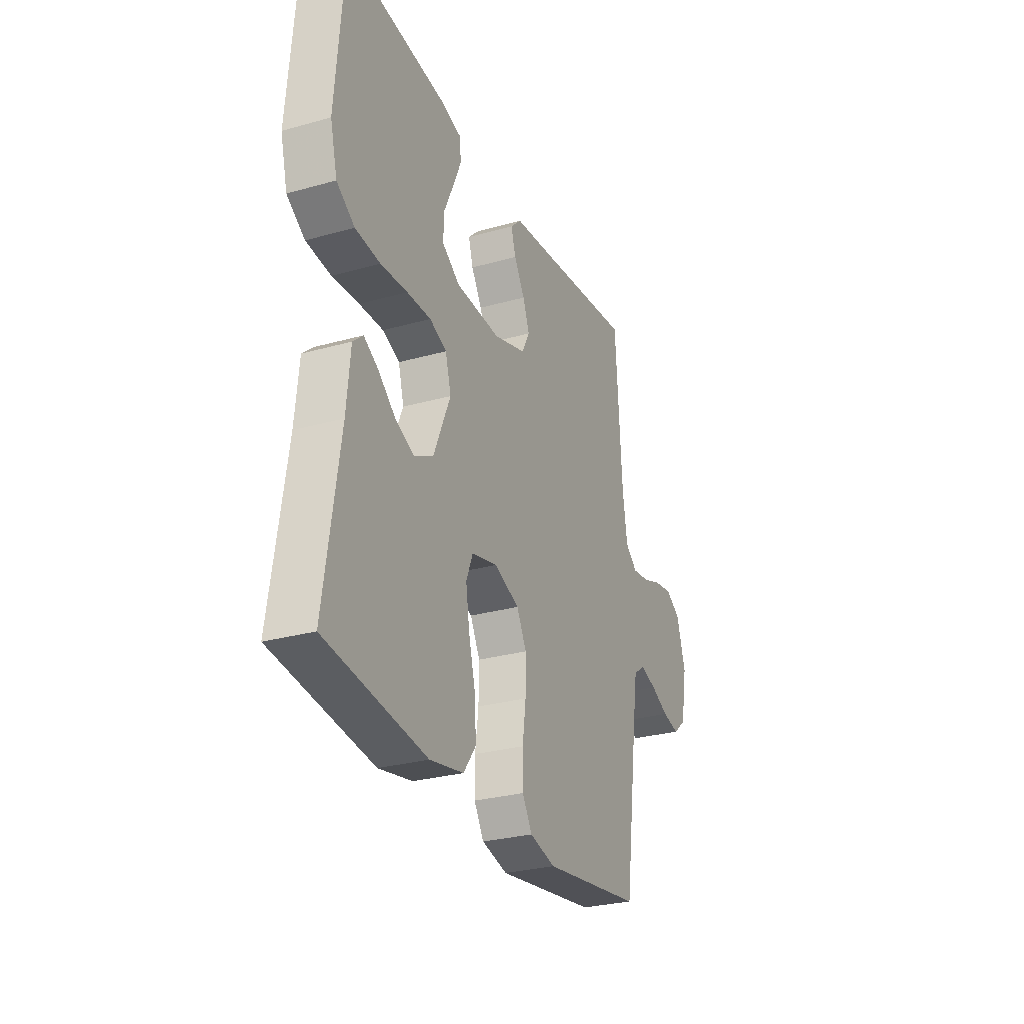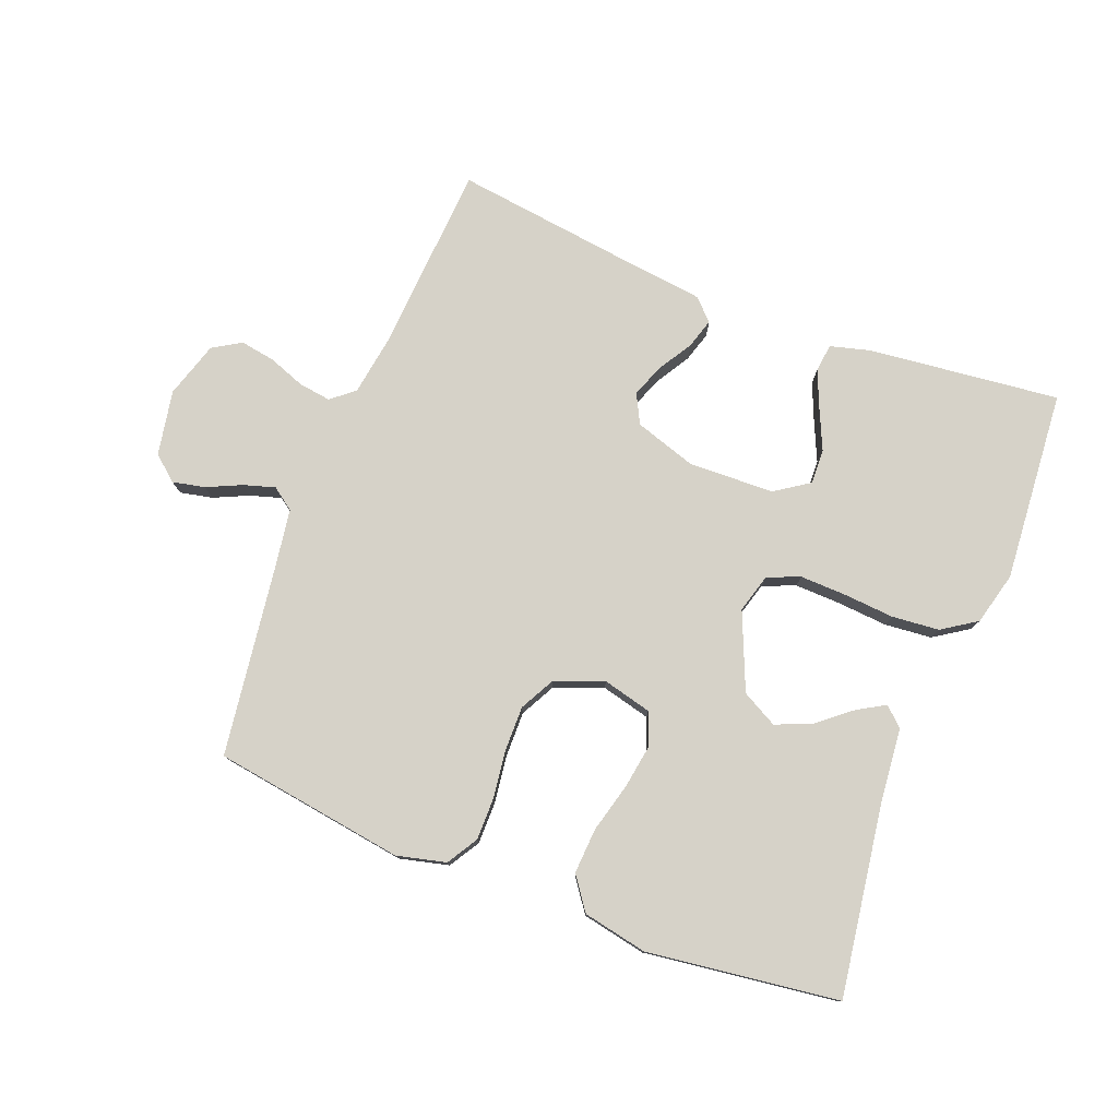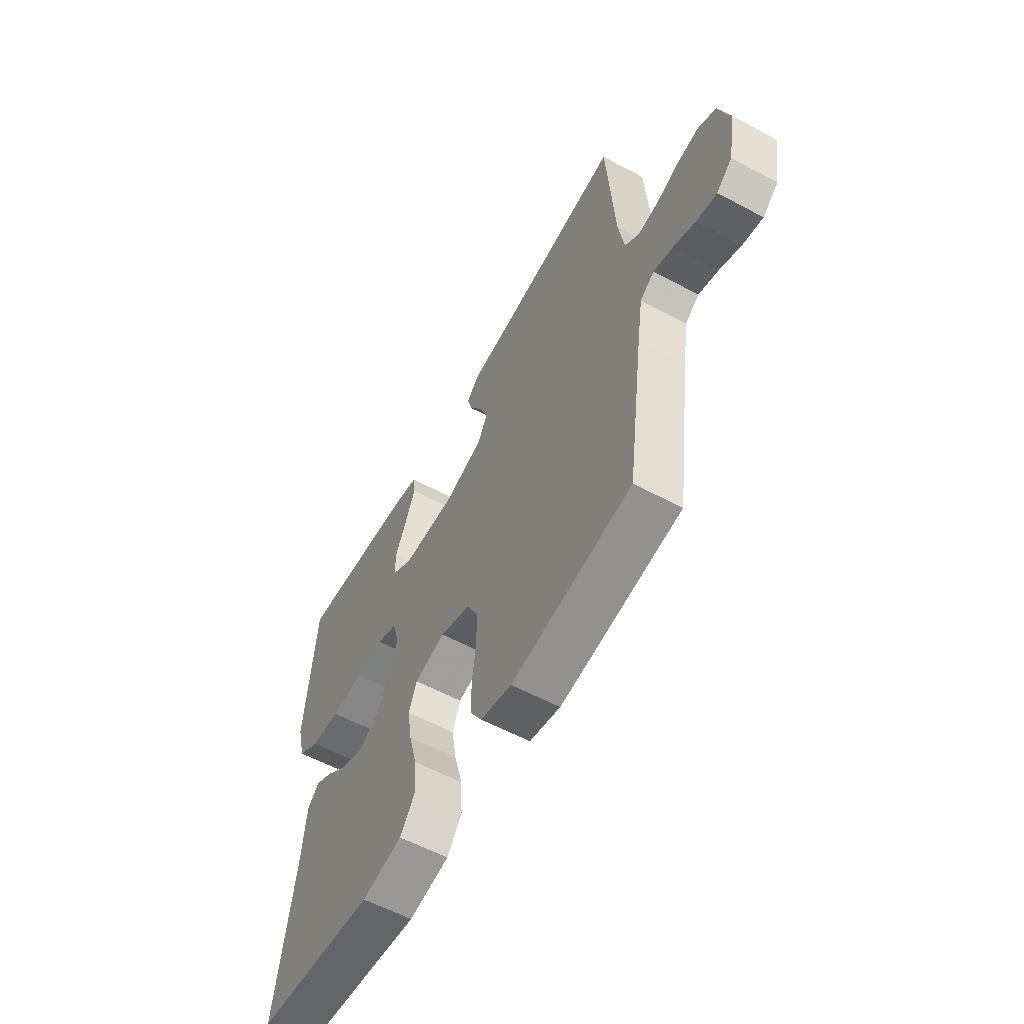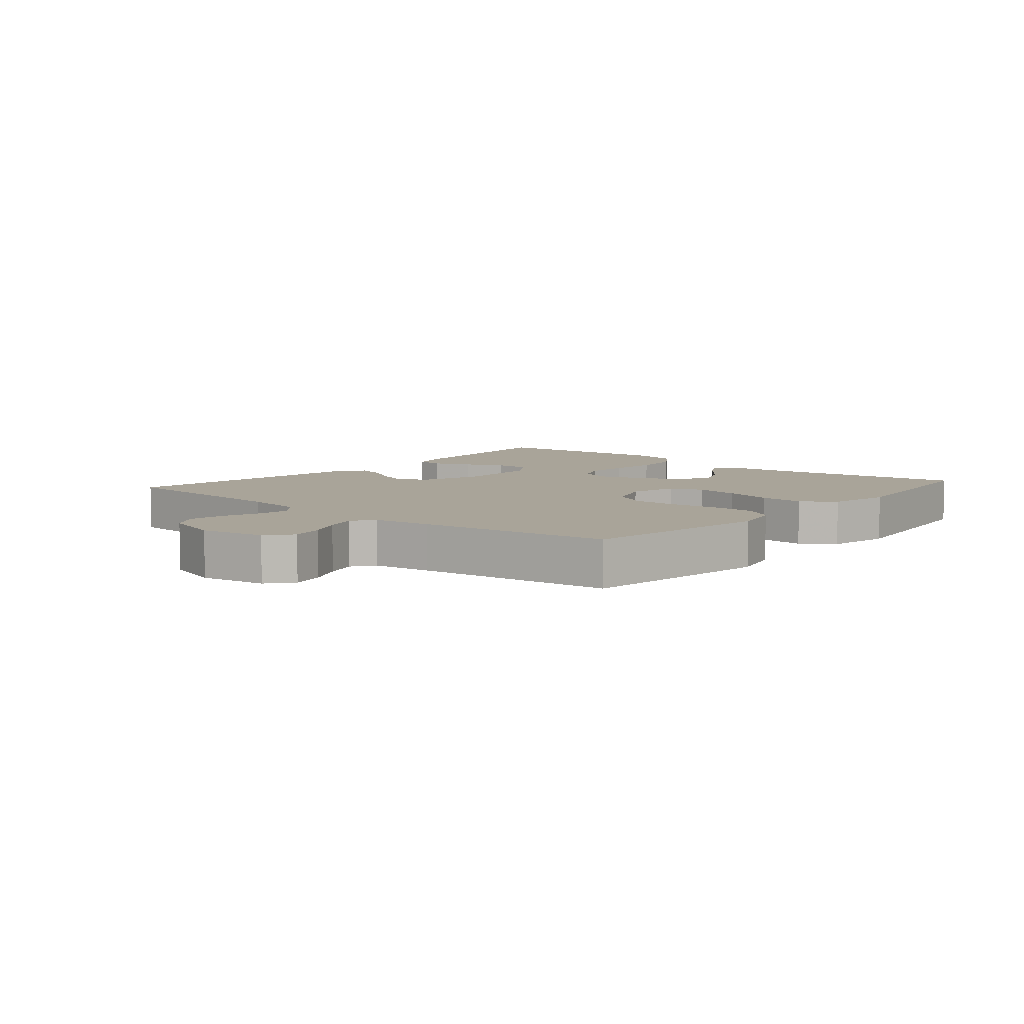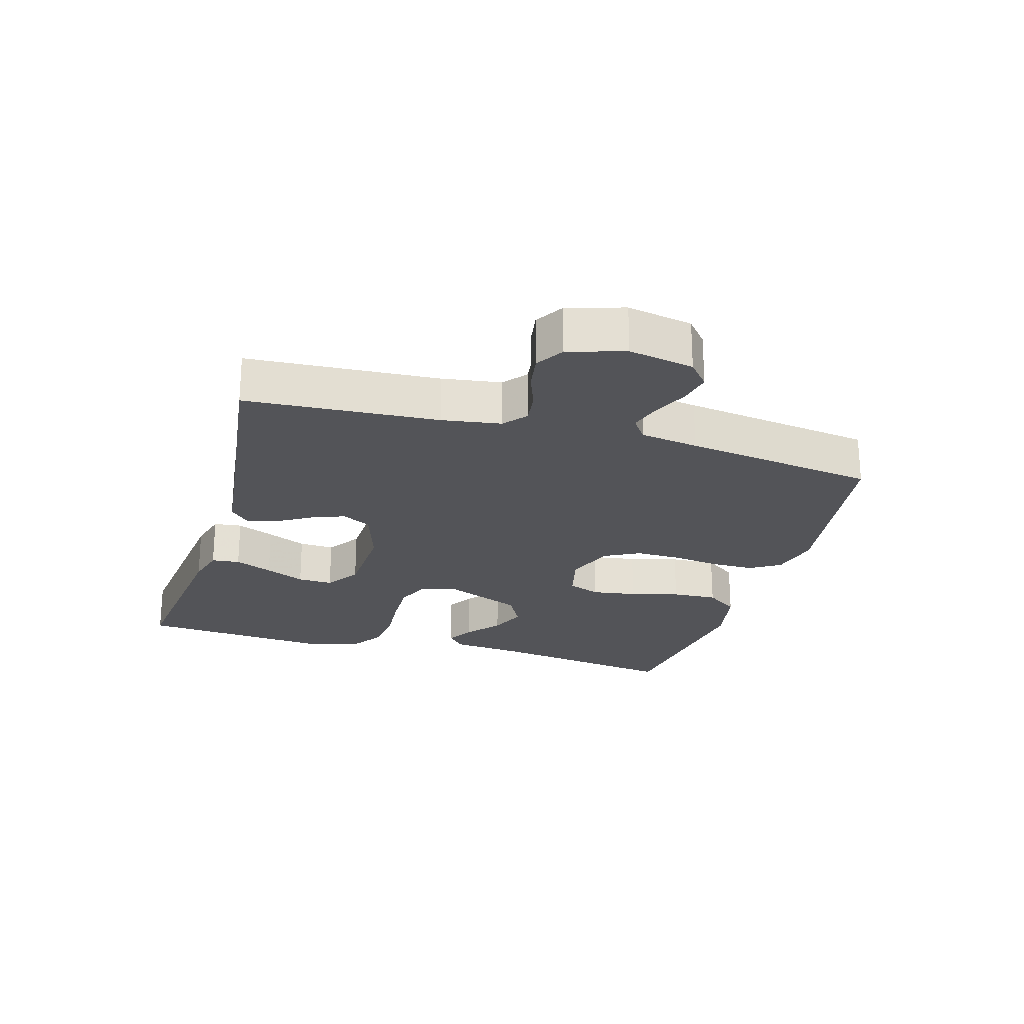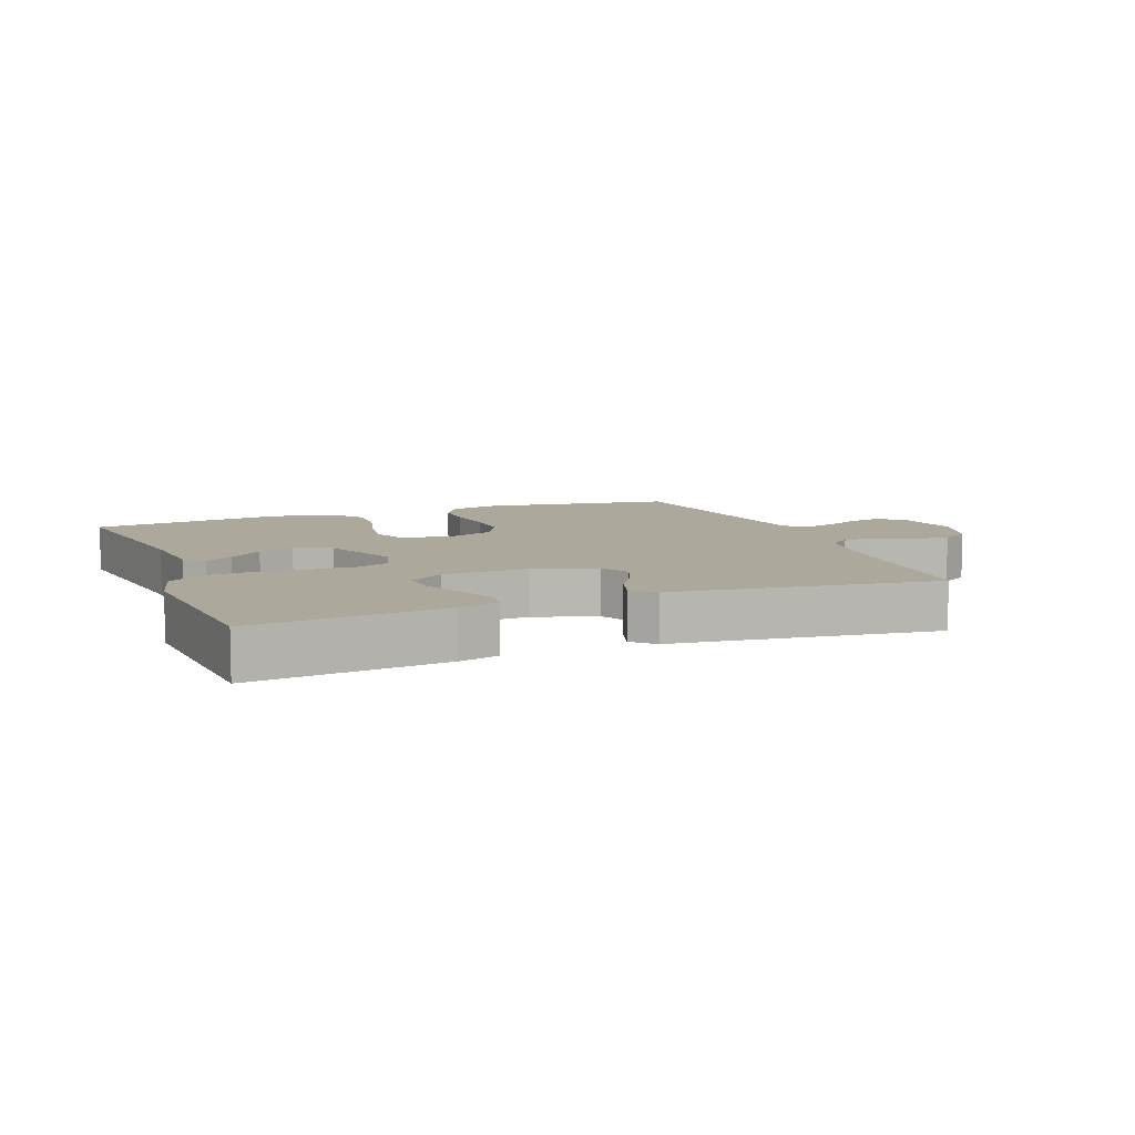
<metadata>
{"format":"obj","ext":"obj","renderer":"f3d","projection":"perspective","resolution":1024,"background":"white","views":[{"elev":-28.5,"azim":-67.1,"up":"+Z"},{"elev":78.1,"azim":-158.6,"up":"+Y"},{"elev":-58.5,"azim":61.1,"up":"+Z"},{"elev":7.2,"azim":130.6,"up":"+Y"},{"elev":-23.5,"azim":73.8,"up":"+Y"},{"elev":8.5,"azim":-21.2,"up":"+Y"}]}
</metadata>
<code>
v -0.5 0.07 -0.5
v -0.455 0.07 -0.2
v -0.444 0.07 -0.085
v -0.414 0.07 -0.058
v -0.371 0.07 -0.083
v -0.319 0.07 -0.126
v -0.262 0.07 -0.15
v -0.206 0.07 -0.12
v -0.155 0.07 0
v -0.172 0.07 0.061
v -0.223 0.07 0.082
v -0.295 0.07 0.08
v -0.375 0.07 0.074
v -0.449 0.07 0.081
v -0.503 0.07 0.117
v -0.524 0.07 0.2
v -0.5 0.07 0.5
v -0.2 0.07 0.466
v -0.137 0.07 0.449
v -0.132 0.07 0.405
v -0.157 0.07 0.346
v -0.185 0.07 0.284
v -0.187 0.07 0.229
v -0.134 0.07 0.193
v 0 0.07 0.188
v 0.097 0.07 0.219
v 0.121 0.07 0.265
v 0.101 0.07 0.317
v 0.069 0.07 0.37
v 0.055 0.07 0.417
v 0.088 0.07 0.449
v 0.2 0.07 0.462
v 0.5 0.07 0.5
v 0.519 0.07 0.2
v 0.533 0.07 0.108
v 0.569 0.07 0.078
v 0.62 0.07 0.085
v 0.677 0.07 0.106
v 0.732 0.07 0.115
v 0.776 0.07 0.088
v 0.803 0.07 0
v 0.784 0.07 -0.102
v 0.745 0.07 -0.135
v 0.694 0.07 -0.124
v 0.64 0.07 -0.099
v 0.591 0.07 -0.084
v 0.556 0.07 -0.109
v 0.542 0.07 -0.2
v 0.5 0.07 -0.5
v 0.2 0.07 -0.544
v 0.123 0.07 -0.525
v 0.094 0.07 -0.477
v 0.094 0.07 -0.41
v 0.104 0.07 -0.336
v 0.105 0.07 -0.265
v 0.076 0.07 -0.21
v 0 0.07 -0.181
v -0.077 0.07 -0.2
v -0.097 0.07 -0.251
v -0.086 0.07 -0.321
v -0.066 0.07 -0.398
v -0.062 0.07 -0.469
v -0.099 0.07 -0.52
v -0.2 0.07 -0.54
v -0.5 0 -0.5
v -0.455 0 -0.2
v -0.444 0 -0.085
v -0.414 0 -0.058
v -0.371 0 -0.083
v -0.319 0 -0.126
v -0.262 0 -0.15
v -0.206 0 -0.12
v -0.155 0 0
v -0.172 0 0.061
v -0.223 0 0.082
v -0.295 0 0.08
v -0.375 0 0.074
v -0.449 0 0.081
v -0.503 0 0.117
v -0.524 0 0.2
v -0.5 0 0.5
v -0.2 0 0.466
v -0.137 0 0.449
v -0.132 0 0.405
v -0.157 0 0.346
v -0.185 0 0.284
v -0.187 0 0.229
v -0.134 0 0.193
v 0 0 0.188
v 0.097 0 0.219
v 0.121 0 0.265
v 0.101 0 0.317
v 0.069 0 0.37
v 0.055 0 0.417
v 0.088 0 0.449
v 0.2 0 0.462
v 0.5 0 0.5
v 0.519 0 0.2
v 0.533 0 0.108
v 0.569 0 0.078
v 0.62 0 0.085
v 0.677 0 0.106
v 0.732 0 0.115
v 0.776 0 0.088
v 0.803 0 0
v 0.784 0 -0.102
v 0.745 0 -0.135
v 0.694 0 -0.124
v 0.64 0 -0.099
v 0.591 0 -0.084
v 0.556 0 -0.109
v 0.542 0 -0.2
v 0.5 0 -0.5
v 0.2 0 -0.544
v 0.123 0 -0.525
v 0.094 0 -0.477
v 0.094 0 -0.41
v 0.104 0 -0.336
v 0.105 0 -0.265
v 0.076 0 -0.21
v 0 0 -0.181
v -0.077 0 -0.2
v -0.097 0 -0.251
v -0.086 0 -0.321
v -0.066 0 -0.398
v -0.062 0 -0.469
v -0.099 0 -0.52
v -0.2 0 -0.54
f 64 1 2
f 63 64 2
f 62 63 2
f 61 62 2
f 60 61 2
f 59 60 2 3
f 52 53 54
f 51 52 54
f 50 51 54
f 49 50 54
f 48 49 54
f 47 48 54 55
f 46 47 55 56
f 43 44 45
f 42 43 45
f 41 42 45
f 40 41 45
f 39 40 45
f 38 39 45
f 37 38 45
f 36 37 45 46
f 46 56 57
f 36 46 57
f 35 36 57
f 32 33 34
f 32 34 35
f 31 32 35
f 30 31 35
f 29 30 35
f 28 29 35
f 20 21 22
f 19 20 22
f 18 19 22
f 17 18 22
f 16 17 22
f 15 16 22
f 14 15 22
f 13 14 22
f 12 13 22
f 11 12 22 23
f 10 11 23 24
f 3 4 5 6
f 3 6 7
f 59 3 7
f 58 59 7 8
f 57 58 8 9
f 10 24 25
f 9 10 25
f 57 9 25
f 35 57 25
f 27 28 35
f 26 27 35
f 25 26 35
f 66 65 128
f 66 128 127
f 66 127 126
f 66 126 125
f 66 125 124
f 67 66 124 123
f 118 117 116
f 118 116 115
f 118 115 114
f 118 114 113
f 118 113 112
f 119 118 112 111
f 120 119 111 110
f 109 108 107
f 109 107 106
f 109 106 105
f 109 105 104
f 109 104 103
f 109 103 102
f 109 102 101
f 110 109 101 100
f 121 120 110
f 121 110 100
f 121 100 99
f 98 97 96
f 99 98 96
f 99 96 95
f 99 95 94
f 99 94 93
f 99 93 92
f 86 85 84
f 86 84 83
f 86 83 82
f 86 82 81
f 86 81 80
f 86 80 79
f 86 79 78
f 86 78 77
f 86 77 76
f 87 86 76 75
f 88 87 75 74
f 70 69 68 67
f 71 70 67
f 71 67 123
f 72 71 123 122
f 73 72 122 121
f 89 88 74
f 89 74 73
f 89 73 121
f 89 121 99
f 99 92 91
f 99 91 90
f 99 90 89
f 1 65 66 2
f 2 66 67 3
f 3 67 68 4
f 4 68 69 5
f 5 69 70 6
f 6 70 71 7
f 7 71 72 8
f 8 72 73 9
f 9 73 74 10
f 10 74 75 11
f 11 75 76 12
f 12 76 77 13
f 13 77 78 14
f 14 78 79 15
f 15 79 80 16
f 16 80 81 17
f 17 81 82 18
f 18 82 83 19
f 19 83 84 20
f 20 84 85 21
f 21 85 86 22
f 22 86 87 23
f 23 87 88 24
f 24 88 89 25
f 25 89 90 26
f 26 90 91 27
f 27 91 92 28
f 28 92 93 29
f 29 93 94 30
f 30 94 95 31
f 31 95 96 32
f 32 96 97 33
f 33 97 98 34
f 34 98 99 35
f 35 99 100 36
f 36 100 101 37
f 37 101 102 38
f 38 102 103 39
f 39 103 104 40
f 40 104 105 41
f 41 105 106 42
f 42 106 107 43
f 43 107 108 44
f 44 108 109 45
f 45 109 110 46
f 46 110 111 47
f 47 111 112 48
f 48 112 113 49
f 49 113 114 50
f 50 114 115 51
f 51 115 116 52
f 52 116 117 53
f 53 117 118 54
f 54 118 119 55
f 55 119 120 56
f 56 120 121 57
f 57 121 122 58
f 58 122 123 59
f 59 123 124 60
f 60 124 125 61
f 61 125 126 62
f 62 126 127 63
f 63 127 128 64
f 64 128 65 1

</code>
